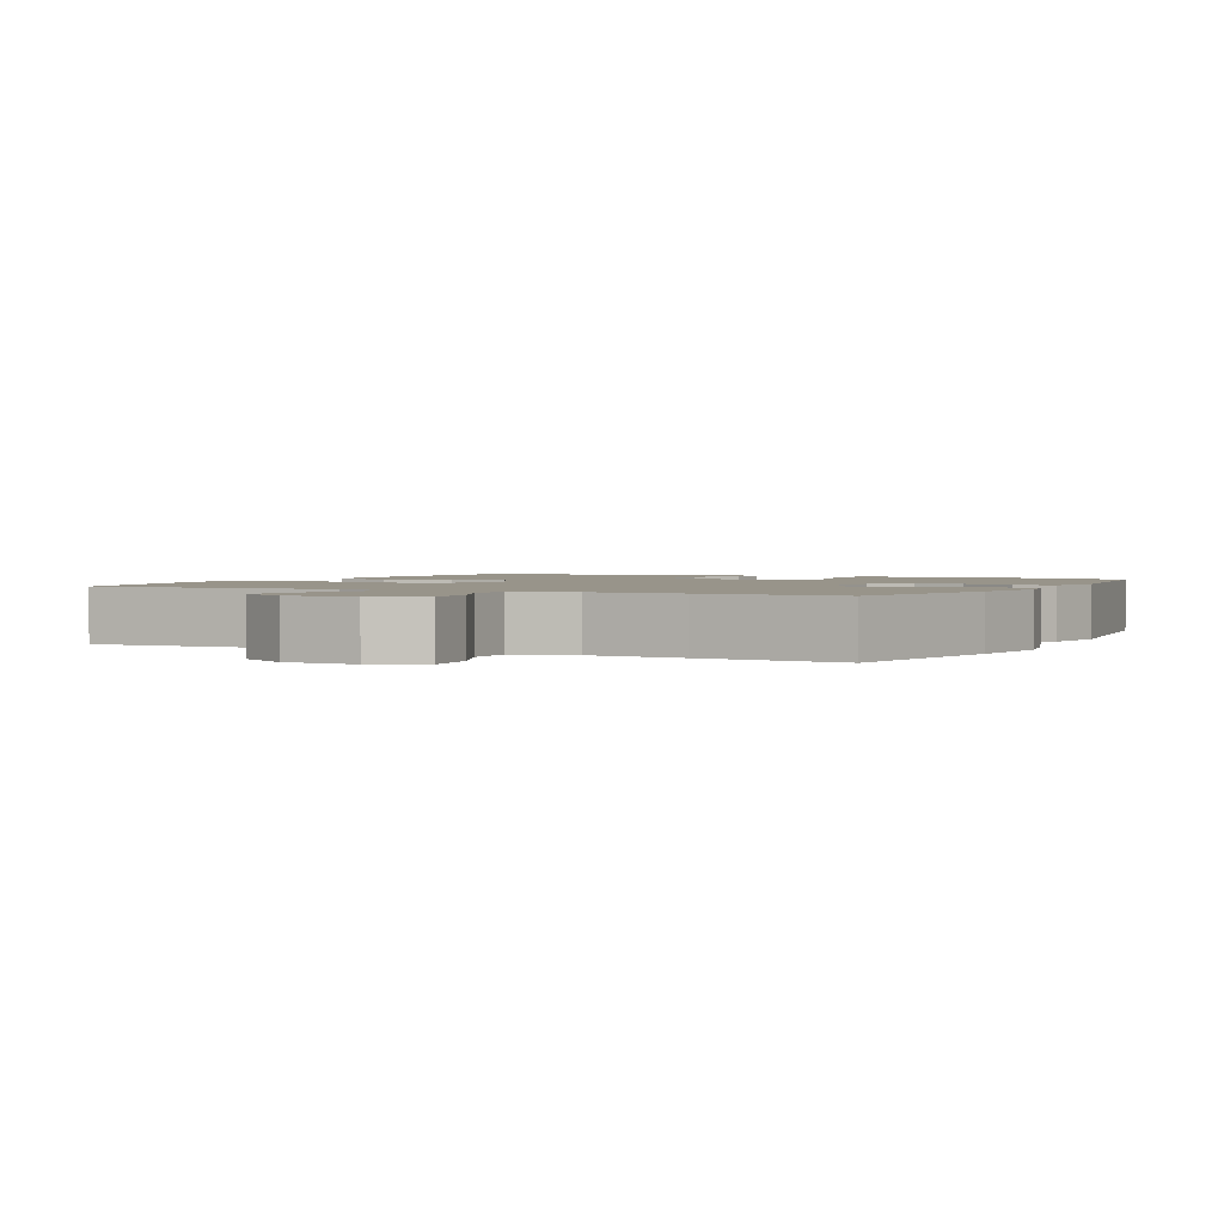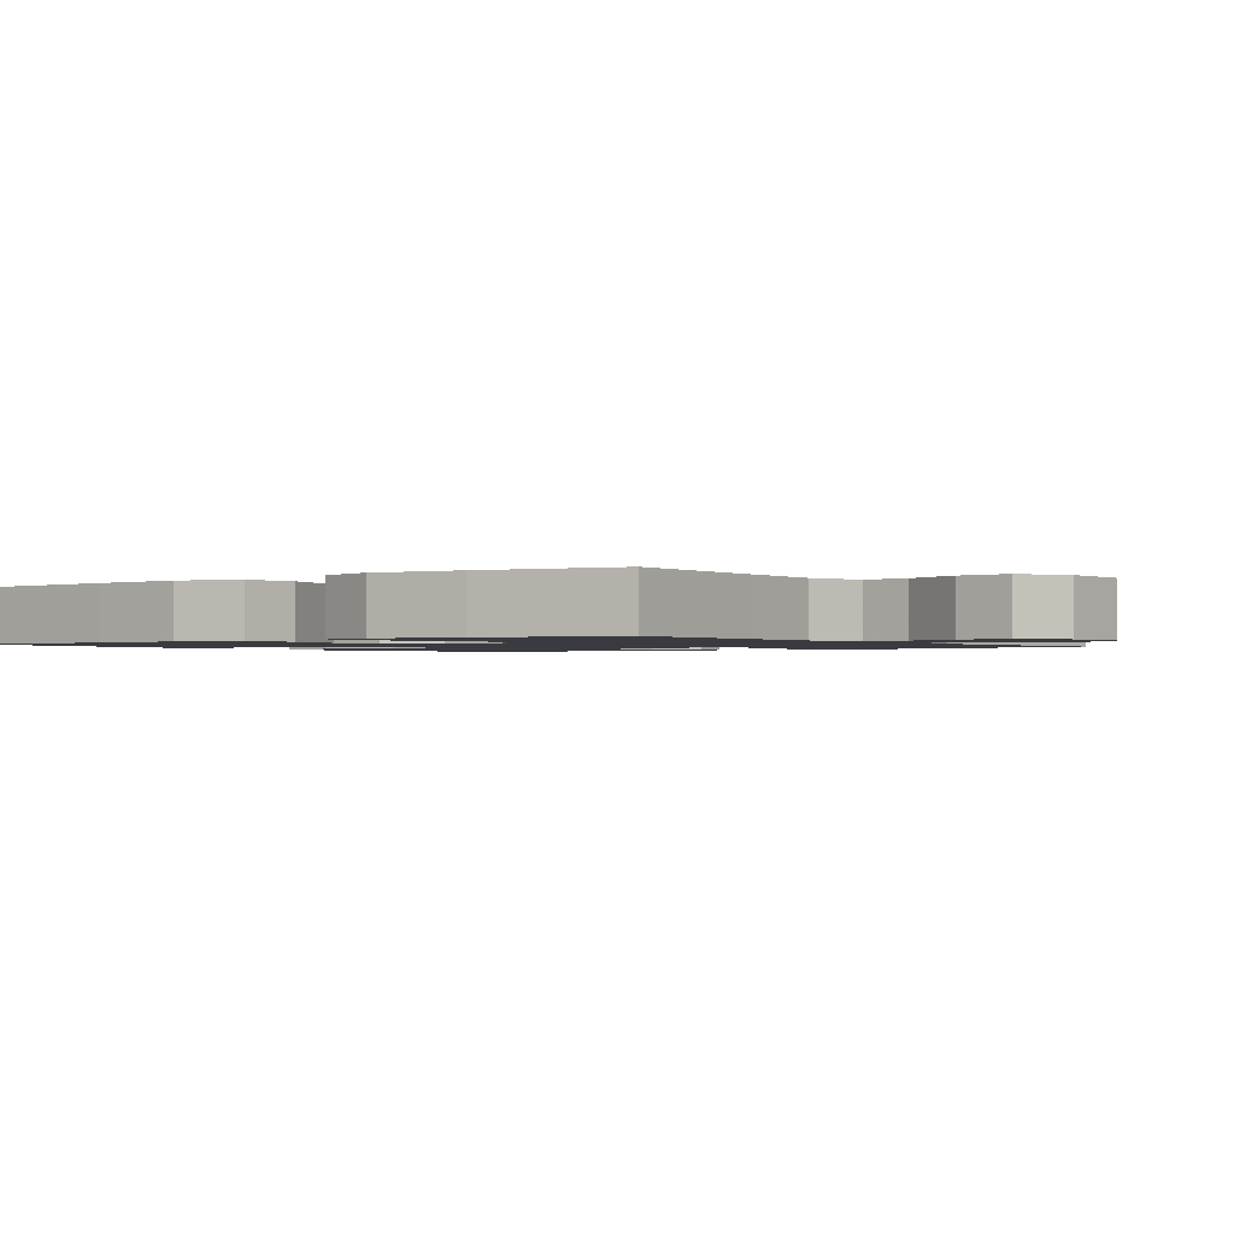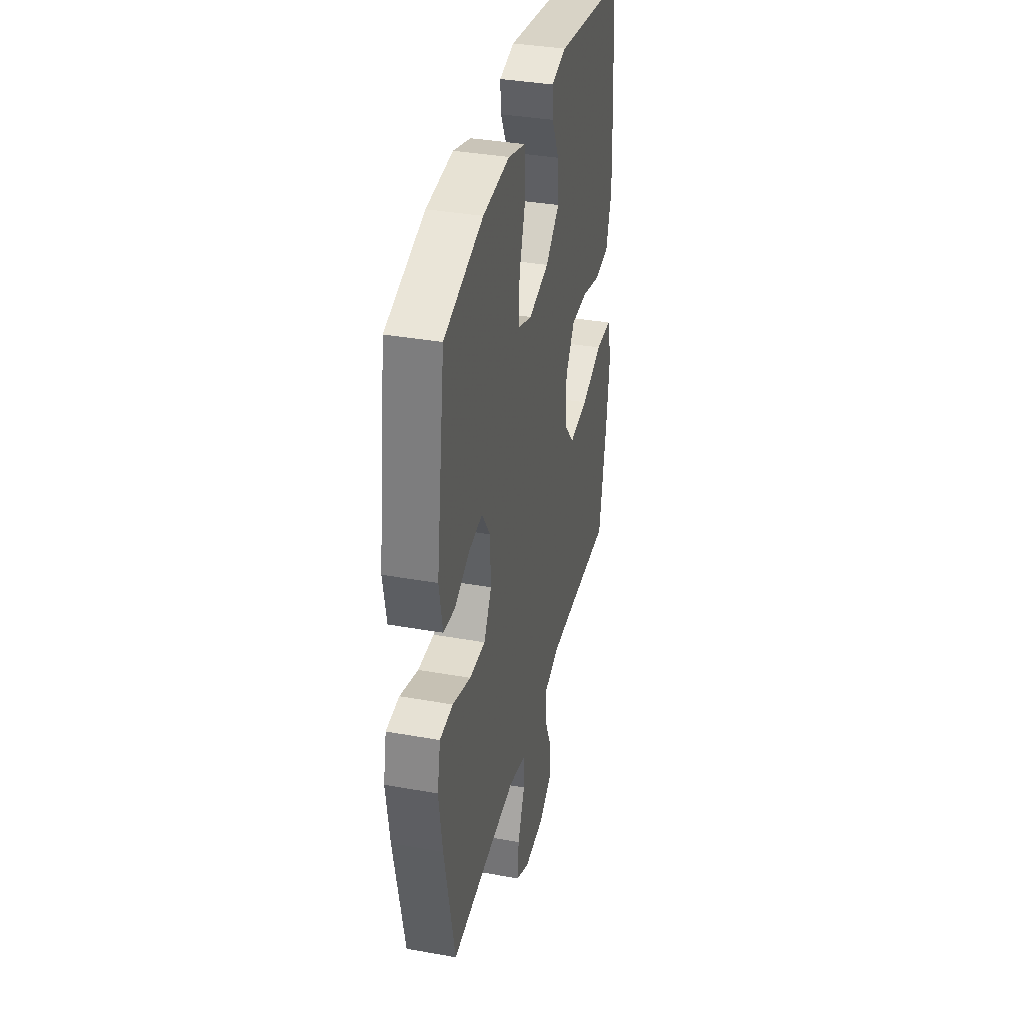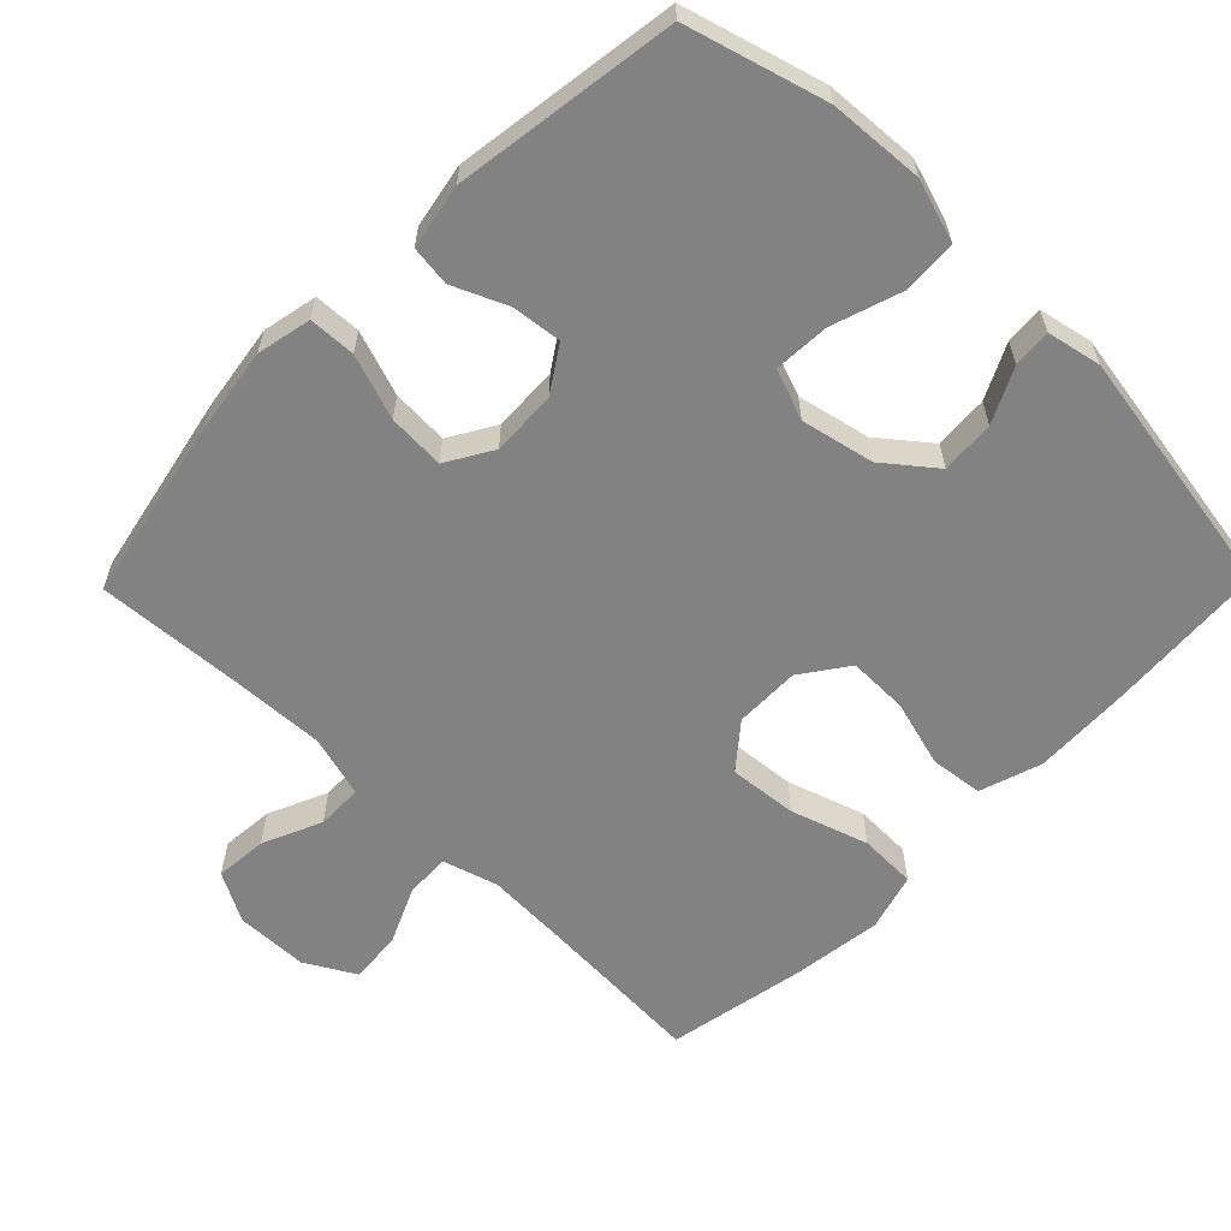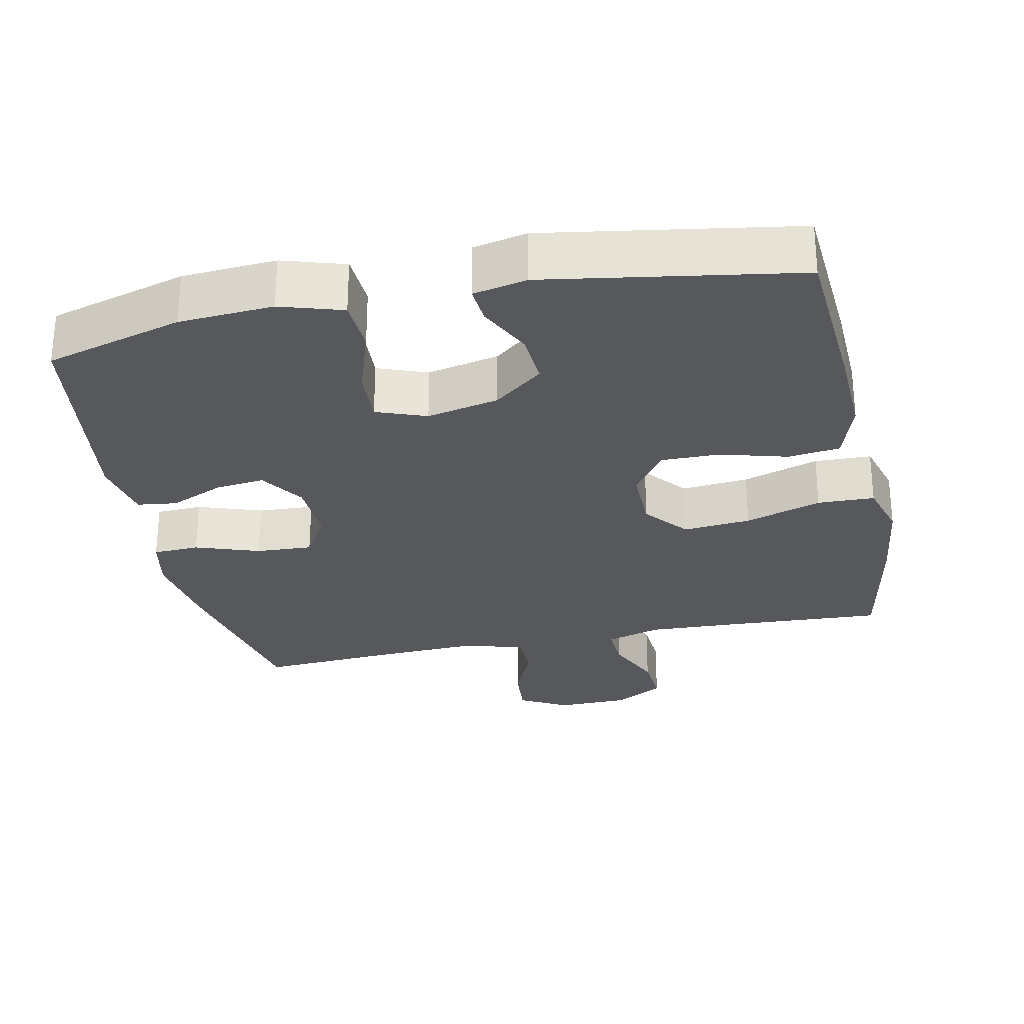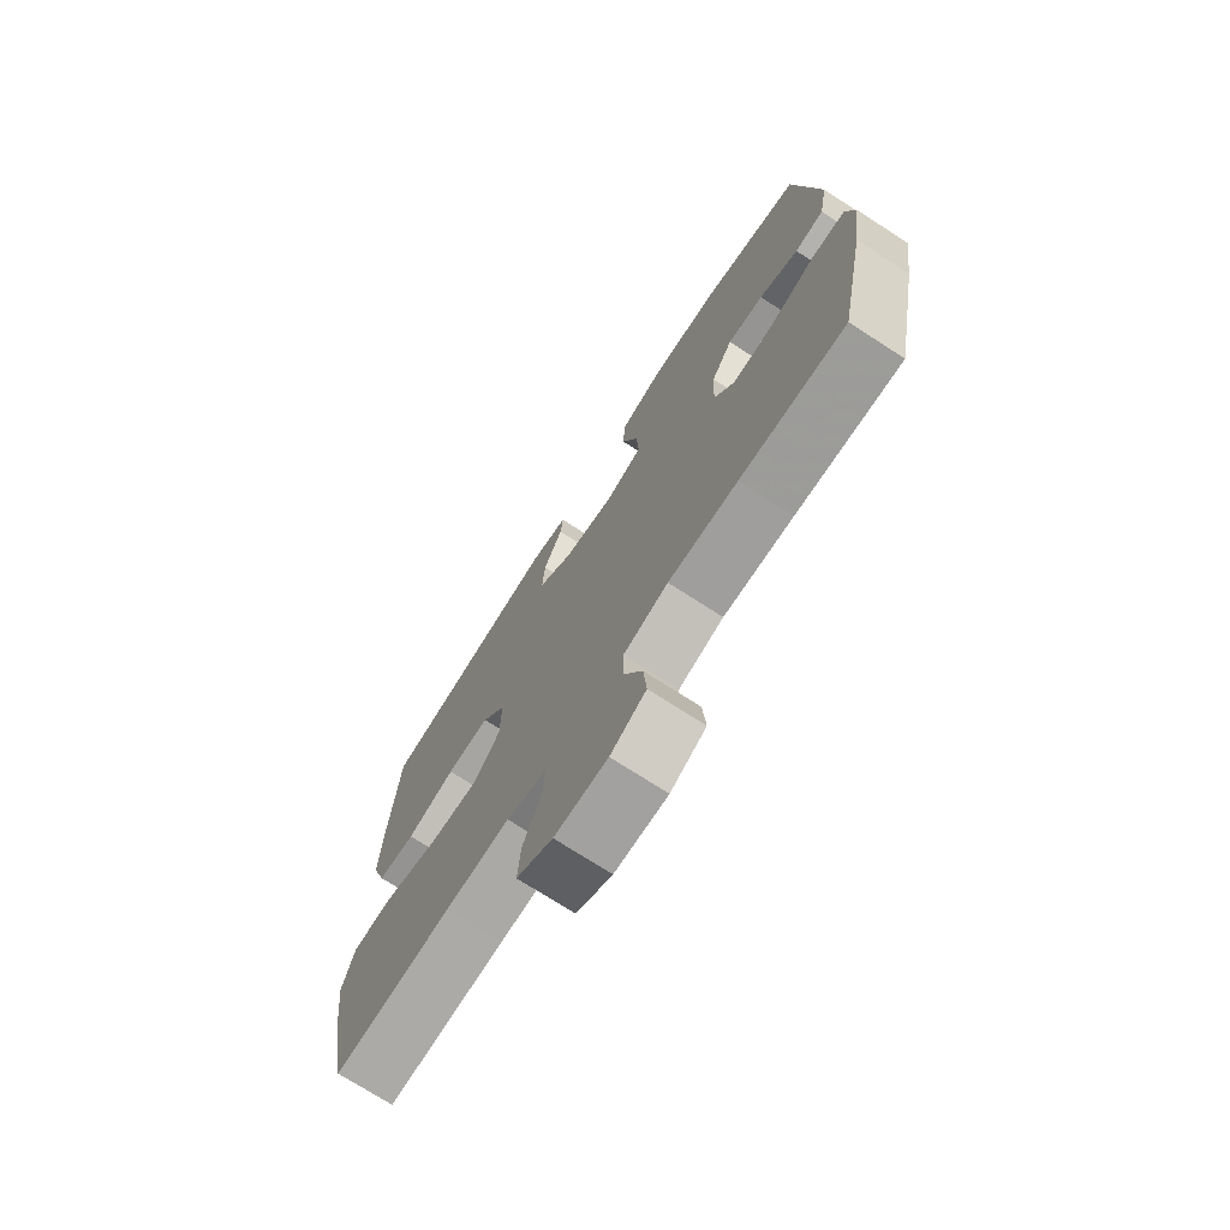
<metadata>
{"format":"obj","ext":"obj","renderer":"f3d","projection":"perspective","resolution":1024,"background":"white","views":[{"elev":1.8,"azim":-153.2,"up":"+Y"},{"elev":-1.4,"azim":126.4,"up":"+Y"},{"elev":36.6,"azim":-76.9,"up":"+Z"},{"elev":-60.7,"azim":-44.4,"up":"+Y"},{"elev":-28.1,"azim":11.8,"up":"+Y"},{"elev":-73.3,"azim":-122.9,"up":"+Z"}]}
</metadata>
<code>
v 0.5 0.07 0.5
v 0.516 0.07 0.272
v 0.521 0.07 0.143
v 0.493 0.07 0.057
v 0.42 0.07 0.048
v 0.326 0.07 0.074
v 0.243 0.07 0.075
v 0.197 0.07 0.01
v 0.198 0.07 -0.081
v 0.248 0.07 -0.142
v 0.343 0.07 -0.133
v 0.45 0.07 -0.098
v 0.53 0.07 -0.1
v 0.553 0.07 -0.18
v 0.537 0.07 -0.305
v 0.5 0.07 -0.5
v 0.273 0.07 -0.488
v 0.151 0.07 -0.483
v 0.074 0.07 -0.506
v 0.077 0.07 -0.568
v 0.113 0.07 -0.648
v 0.118 0.07 -0.72
v 0.049 0.07 -0.759
v -0.052 0.07 -0.761
v -0.12 0.07 -0.724
v -0.114 0.07 -0.651
v -0.078 0.07 -0.569
v -0.079 0.07 -0.505
v -0.165 0.07 -0.481
v -0.298 0.07 -0.487
v -0.5 0.07 -0.5
v -0.552 0.07 -0.247
v -0.57 0.07 -0.127
v -0.554 0.07 -0.051
v -0.489 0.07 -0.048
v -0.399 0.07 -0.079
v -0.32 0.07 -0.083
v -0.282 0.07 -0.019
v -0.286 0.07 0.072
v -0.327 0.07 0.134
v -0.396 0.07 0.126
v -0.471 0.07 0.093
v -0.527 0.07 0.1
v -0.544 0.07 0.19
v -0.5 0.07 0.5
v -0.307 0.07 0.555
v -0.175 0.07 0.564
v -0.088 0.07 0.537
v -0.084 0.07 0.461
v -0.116 0.07 0.364
v -0.12 0.07 0.287
v -0.05 0.07 0.261
v 0.051 0.07 0.283
v 0.12 0.07 0.338
v 0.115 0.07 0.413
v 0.078 0.07 0.488
v 0.074 0.07 0.541
v 0.149 0.07 0.557
v 0.5 0 0.5
v 0.516 0 0.272
v 0.521 0 0.143
v 0.493 0 0.057
v 0.42 0 0.048
v 0.326 0 0.074
v 0.243 0 0.075
v 0.197 0 0.01
v 0.198 0 -0.081
v 0.248 0 -0.142
v 0.343 0 -0.133
v 0.45 0 -0.098
v 0.53 0 -0.1
v 0.553 0 -0.18
v 0.537 0 -0.305
v 0.5 0 -0.5
v 0.273 0 -0.488
v 0.151 0 -0.483
v 0.074 0 -0.506
v 0.077 0 -0.568
v 0.113 0 -0.648
v 0.118 0 -0.72
v 0.049 0 -0.759
v -0.052 0 -0.761
v -0.12 0 -0.724
v -0.114 0 -0.651
v -0.078 0 -0.569
v -0.079 0 -0.505
v -0.165 0 -0.481
v -0.298 0 -0.487
v -0.5 0 -0.5
v -0.552 0 -0.247
v -0.57 0 -0.127
v -0.554 0 -0.051
v -0.489 0 -0.048
v -0.399 0 -0.079
v -0.32 0 -0.083
v -0.282 0 -0.019
v -0.286 0 0.072
v -0.327 0 0.134
v -0.396 0 0.126
v -0.471 0 0.093
v -0.527 0 0.1
v -0.544 0 0.19
v -0.5 0 0.5
v -0.307 0 0.555
v -0.175 0 0.564
v -0.088 0 0.537
v -0.084 0 0.461
v -0.116 0 0.364
v -0.12 0 0.287
v -0.05 0 0.261
v 0.051 0 0.283
v 0.12 0 0.338
v 0.115 0 0.413
v 0.078 0 0.488
v 0.074 0 0.541
v 0.149 0 0.557
f 4 5 6
f 3 4 6
f 2 3 6
f 1 2 6
f 58 1 6
f 57 58 6
f 56 57 6
f 55 56 6
f 54 55 6 7
f 53 54 7 8
f 52 53 8 9
f 51 52 9
f 48 49 50
f 47 48 50
f 46 47 50
f 45 46 50
f 44 45 50
f 43 44 50
f 42 43 50
f 41 42 50
f 40 41 50 51
f 51 9 10
f 40 51 10
f 39 40 10
f 34 35 36
f 33 34 36
f 32 33 36
f 31 32 36
f 30 31 36
f 29 30 36 37
f 28 29 37 38
f 25 26 27
f 24 25 27
f 23 24 27
f 22 23 27
f 21 22 27
f 20 21 27
f 19 20 27 28
f 38 39 10
f 28 38 10
f 19 28 10
f 18 19 10
f 15 16 17
f 14 15 17
f 13 14 17
f 12 13 17
f 11 12 17
f 10 11 17 18
f 64 63 62
f 64 62 61
f 64 61 60
f 64 60 59
f 64 59 116
f 64 116 115
f 64 115 114
f 64 114 113
f 65 64 113 112
f 66 65 112 111
f 67 66 111 110
f 67 110 109
f 108 107 106
f 108 106 105
f 108 105 104
f 108 104 103
f 108 103 102
f 108 102 101
f 108 101 100
f 108 100 99
f 109 108 99 98
f 68 67 109
f 68 109 98
f 68 98 97
f 94 93 92
f 94 92 91
f 94 91 90
f 94 90 89
f 94 89 88
f 95 94 88 87
f 96 95 87 86
f 85 84 83
f 85 83 82
f 85 82 81
f 85 81 80
f 85 80 79
f 85 79 78
f 86 85 78 77
f 68 97 96
f 68 96 86
f 68 86 77
f 68 77 76
f 75 74 73
f 75 73 72
f 75 72 71
f 75 71 70
f 75 70 69
f 76 75 69 68
f 1 59 60 2
f 2 60 61 3
f 3 61 62 4
f 4 62 63 5
f 5 63 64 6
f 6 64 65 7
f 7 65 66 8
f 8 66 67 9
f 9 67 68 10
f 10 68 69 11
f 11 69 70 12
f 12 70 71 13
f 13 71 72 14
f 14 72 73 15
f 15 73 74 16
f 16 74 75 17
f 17 75 76 18
f 18 76 77 19
f 19 77 78 20
f 20 78 79 21
f 21 79 80 22
f 22 80 81 23
f 23 81 82 24
f 24 82 83 25
f 25 83 84 26
f 26 84 85 27
f 27 85 86 28
f 28 86 87 29
f 29 87 88 30
f 30 88 89 31
f 31 89 90 32
f 32 90 91 33
f 33 91 92 34
f 34 92 93 35
f 35 93 94 36
f 36 94 95 37
f 37 95 96 38
f 38 96 97 39
f 39 97 98 40
f 40 98 99 41
f 41 99 100 42
f 42 100 101 43
f 43 101 102 44
f 44 102 103 45
f 45 103 104 46
f 46 104 105 47
f 47 105 106 48
f 48 106 107 49
f 49 107 108 50
f 50 108 109 51
f 51 109 110 52
f 52 110 111 53
f 53 111 112 54
f 54 112 113 55
f 55 113 114 56
f 56 114 115 57
f 57 115 116 58
f 58 116 59 1

</code>
